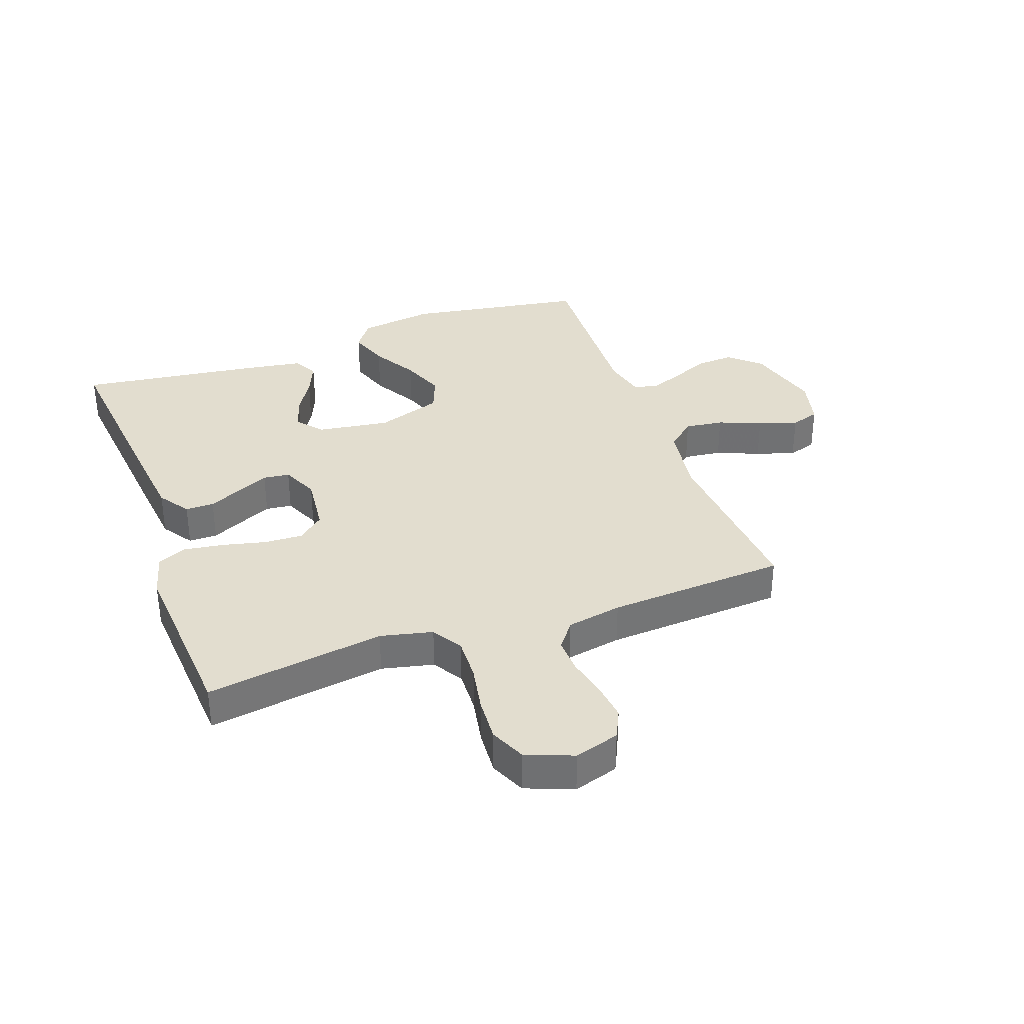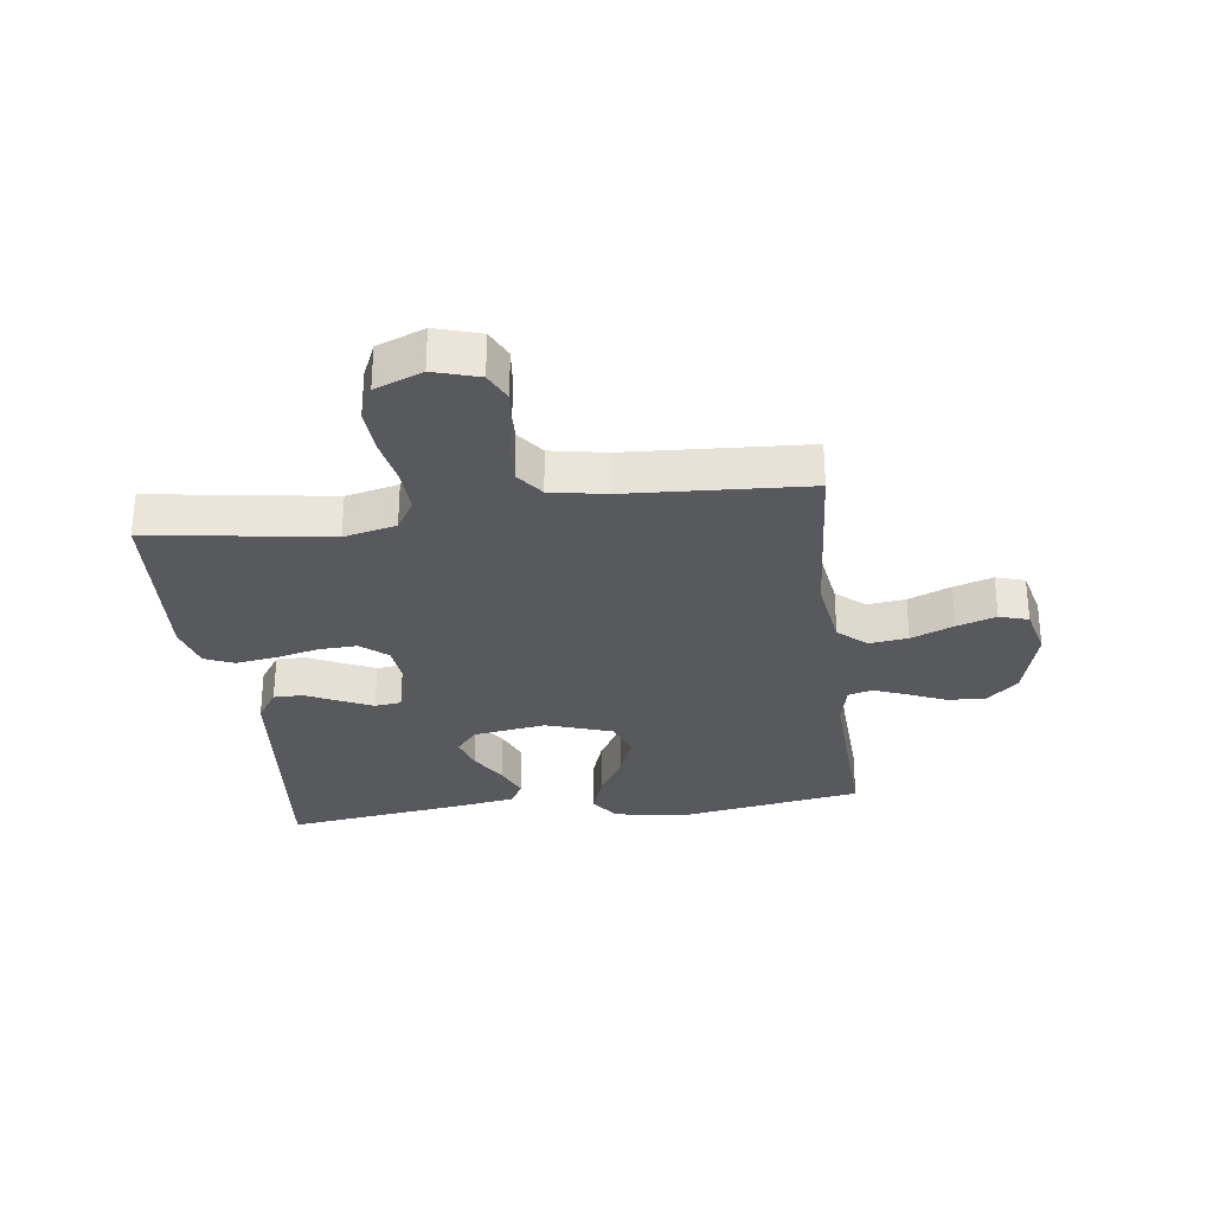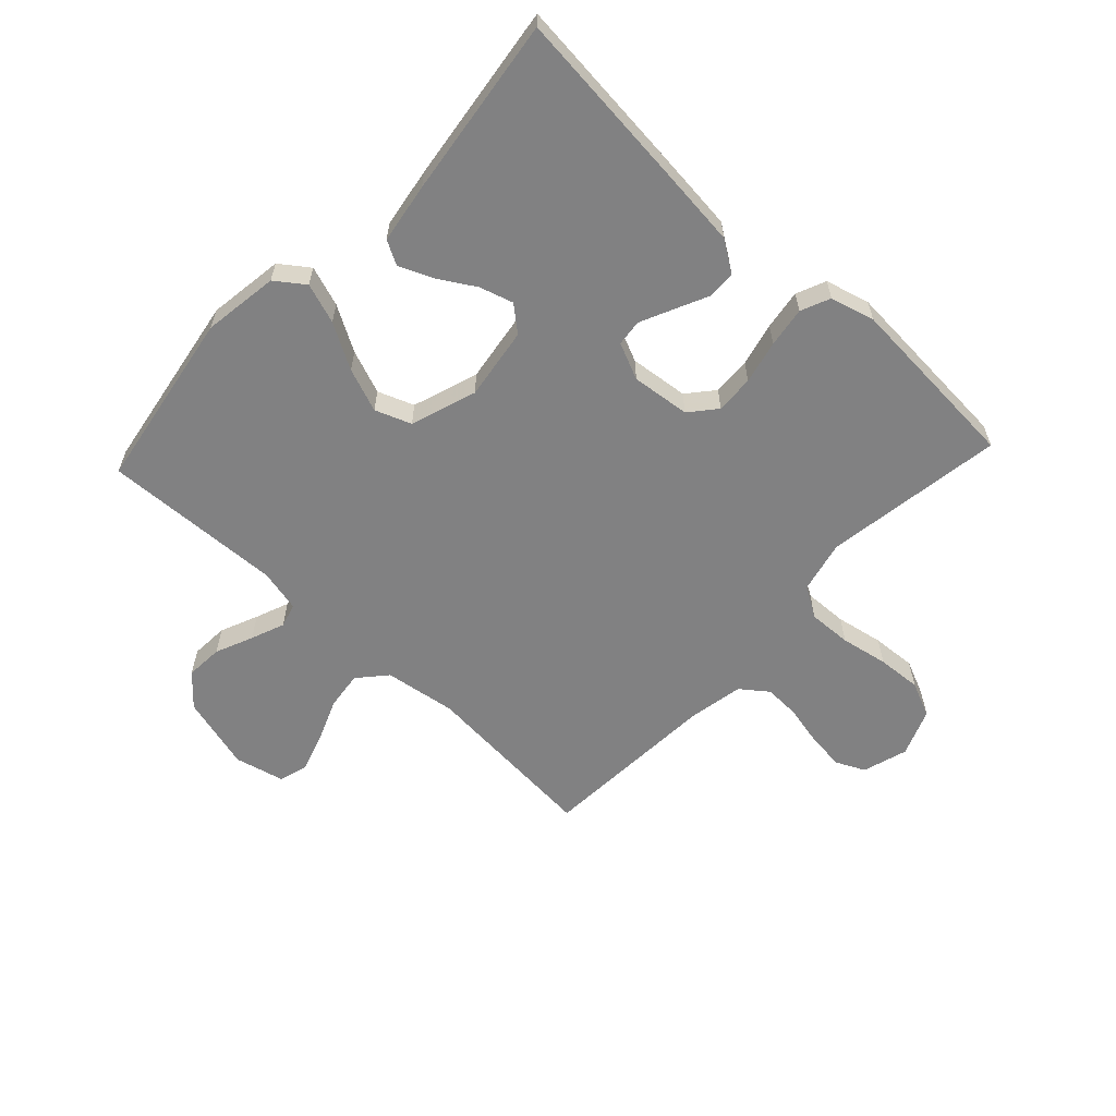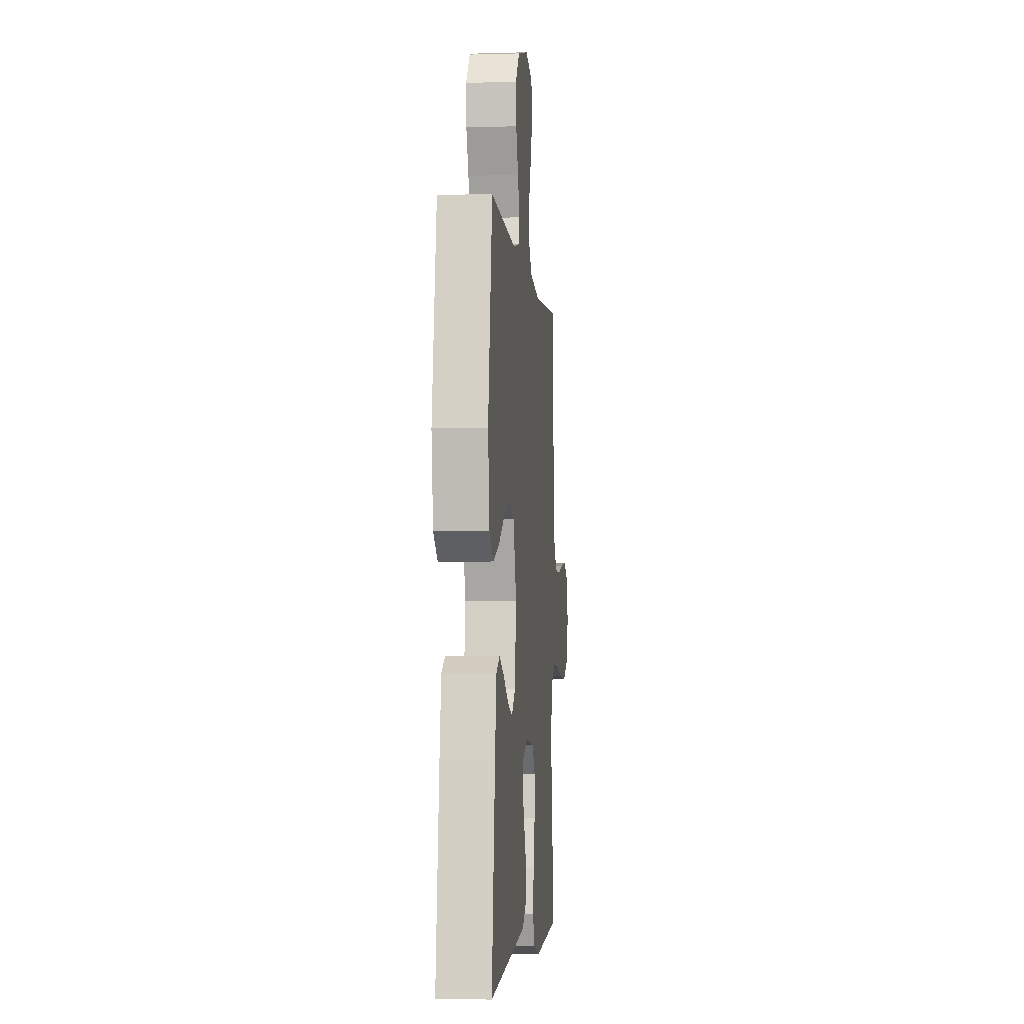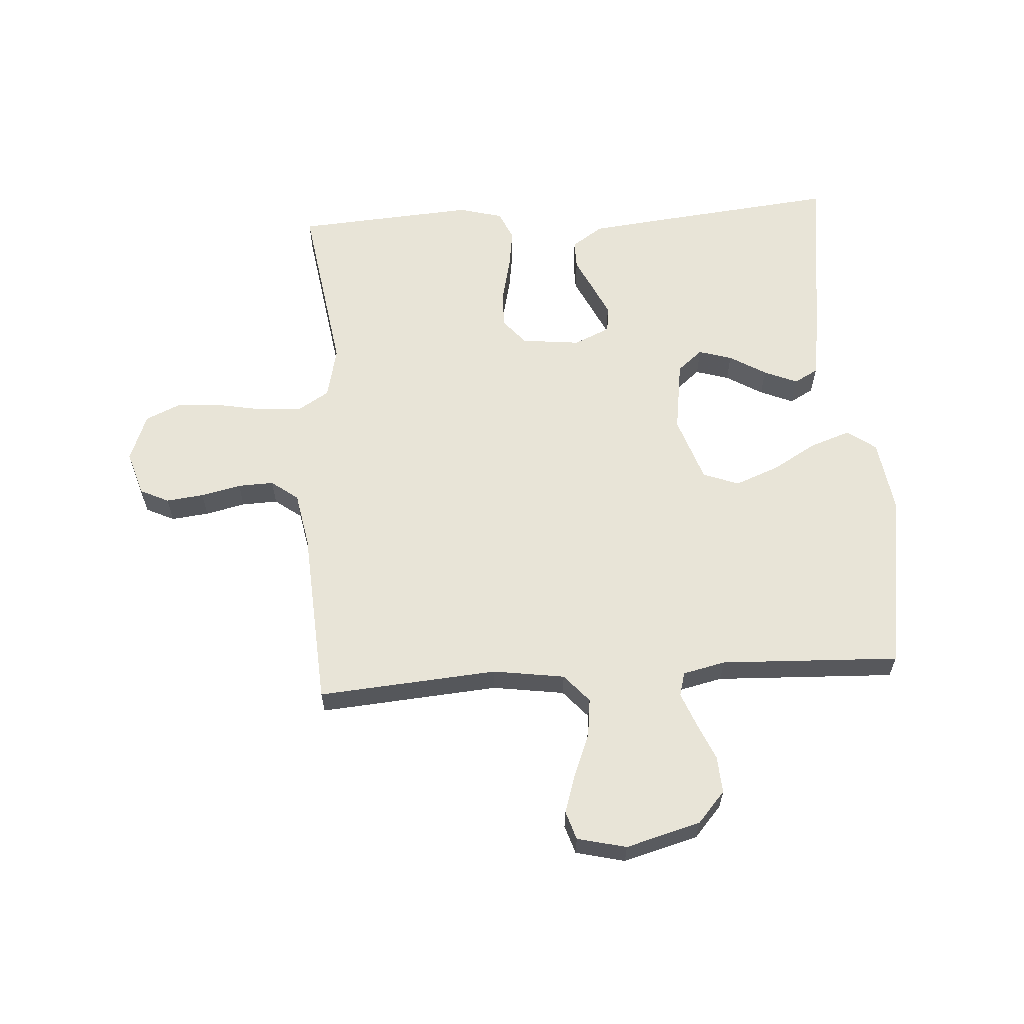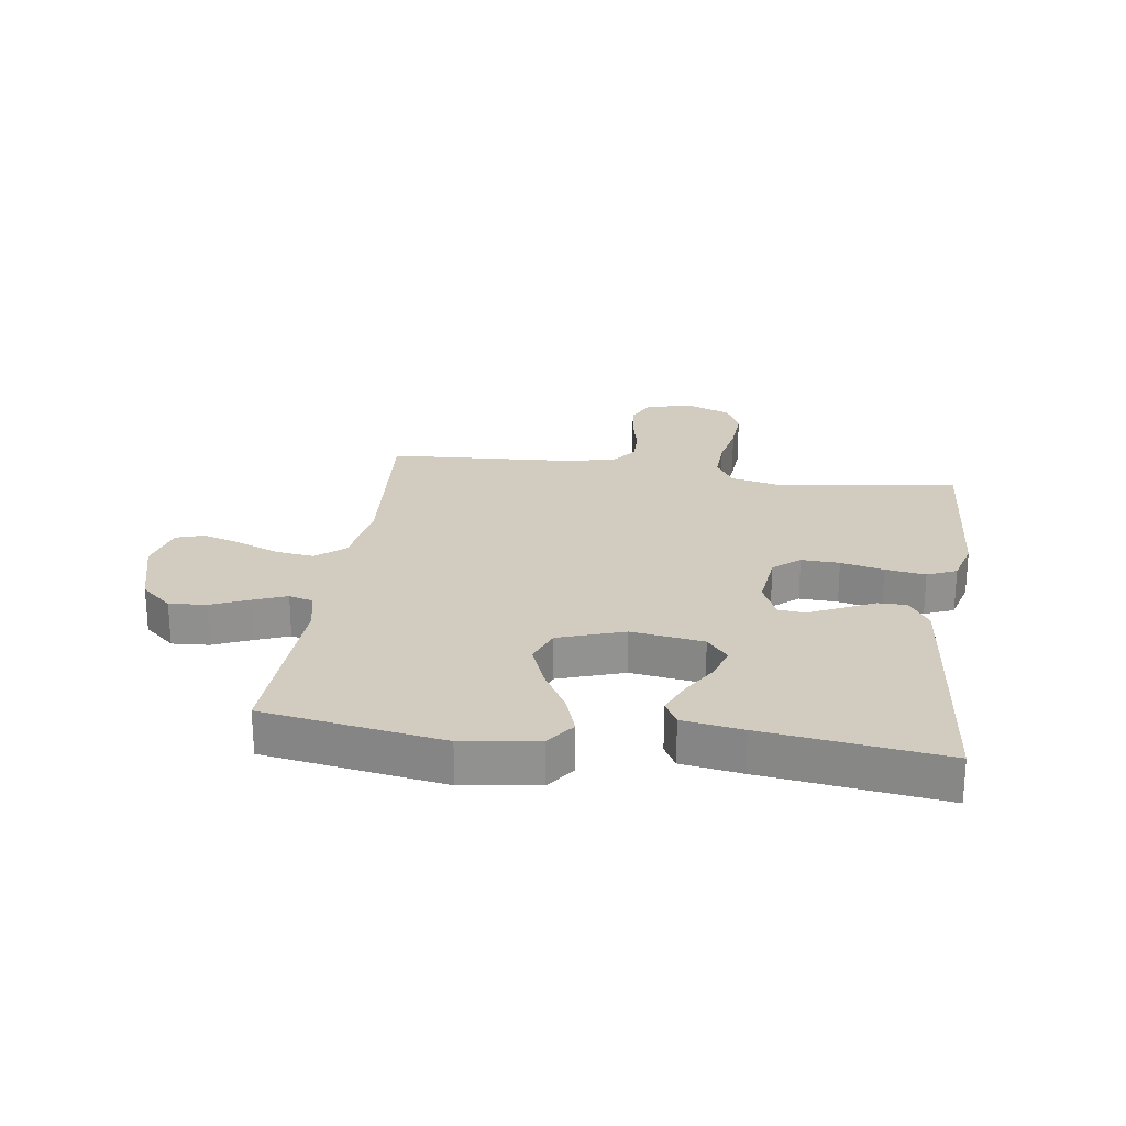
<metadata>
{"format":"obj","ext":"obj","renderer":"f3d","projection":"perspective","resolution":1024,"background":"white","views":[{"elev":35.0,"azim":-109.9,"up":"+Y"},{"elev":-30.0,"azim":-82.5,"up":"+Y"},{"elev":-60.5,"azim":136.9,"up":"+Y"},{"elev":-4.0,"azim":95.3,"up":"+Z"},{"elev":61.3,"azim":-3.9,"up":"+Y"},{"elev":24.1,"azim":98.0,"up":"+Y"}]}
</metadata>
<code>
v -0.5 0.07 0.5
v -0.2 0.07 0.477
v -0.08 0.07 0.495
v -0.039 0.07 0.542
v -0.047 0.07 0.606
v -0.076 0.07 0.677
v -0.097 0.07 0.742
v -0.082 0.07 0.79
v 0 0.07 0.81
v 0.125 0.07 0.776
v 0.171 0.07 0.724
v 0.167 0.07 0.662
v 0.14 0.07 0.599
v 0.118 0.07 0.543
v 0.129 0.07 0.503
v 0.2 0.07 0.487
v 0.5 0.07 0.5
v 0.549 0.07 0.2
v 0.531 0.07 0.074
v 0.483 0.07 0.039
v 0.416 0.07 0.062
v 0.341 0.07 0.105
v 0.268 0.07 0.133
v 0.208 0.07 0.11
v 0.171 0.07 0
v 0.189 0.07 -0.121
v 0.231 0.07 -0.156
v 0.287 0.07 -0.139
v 0.348 0.07 -0.102
v 0.404 0.07 -0.078
v 0.444 0.07 -0.1
v 0.46 0.07 -0.2
v 0.5 0.07 -0.5
v 0.2 0.07 -0.47
v 0.067 0.07 -0.456
v 0.015 0.07 -0.421
v 0.015 0.07 -0.373
v 0.041 0.07 -0.318
v 0.066 0.07 -0.264
v 0.061 0.07 -0.22
v 0 0.07 -0.193
v -0.098 0.07 -0.204
v -0.135 0.07 -0.248
v -0.132 0.07 -0.312
v -0.115 0.07 -0.384
v -0.105 0.07 -0.451
v -0.126 0.07 -0.5
v -0.2 0.07 -0.52
v -0.5 0.07 -0.5
v -0.455 0.07 -0.2
v -0.475 0.07 -0.113
v -0.526 0.07 -0.082
v -0.598 0.07 -0.085
v -0.677 0.07 -0.1
v -0.751 0.07 -0.105
v -0.81 0.07 -0.079
v -0.841 0.07 0
v -0.818 0.07 0.075
v -0.77 0.07 0.098
v -0.707 0.07 0.091
v -0.64 0.07 0.076
v -0.58 0.07 0.074
v -0.535 0.07 0.108
v -0.518 0.07 0.2
v -0.5 0 0.5
v -0.2 0 0.477
v -0.08 0 0.495
v -0.039 0 0.542
v -0.047 0 0.606
v -0.076 0 0.677
v -0.097 0 0.742
v -0.082 0 0.79
v 0 0 0.81
v 0.125 0 0.776
v 0.171 0 0.724
v 0.167 0 0.662
v 0.14 0 0.599
v 0.118 0 0.543
v 0.129 0 0.503
v 0.2 0 0.487
v 0.5 0 0.5
v 0.549 0 0.2
v 0.531 0 0.074
v 0.483 0 0.039
v 0.416 0 0.062
v 0.341 0 0.105
v 0.268 0 0.133
v 0.208 0 0.11
v 0.171 0 0
v 0.189 0 -0.121
v 0.231 0 -0.156
v 0.287 0 -0.139
v 0.348 0 -0.102
v 0.404 0 -0.078
v 0.444 0 -0.1
v 0.46 0 -0.2
v 0.5 0 -0.5
v 0.2 0 -0.47
v 0.067 0 -0.456
v 0.015 0 -0.421
v 0.015 0 -0.373
v 0.041 0 -0.318
v 0.066 0 -0.264
v 0.061 0 -0.22
v 0 0 -0.193
v -0.098 0 -0.204
v -0.135 0 -0.248
v -0.132 0 -0.312
v -0.115 0 -0.384
v -0.105 0 -0.451
v -0.126 0 -0.5
v -0.2 0 -0.52
v -0.5 0 -0.5
v -0.455 0 -0.2
v -0.475 0 -0.113
v -0.526 0 -0.082
v -0.598 0 -0.085
v -0.677 0 -0.1
v -0.751 0 -0.105
v -0.81 0 -0.079
v -0.841 0 0
v -0.818 0 0.075
v -0.77 0 0.098
v -0.707 0 0.091
v -0.64 0 0.076
v -0.58 0 0.074
v -0.535 0 0.108
v -0.518 0 0.2
f 59 60 61
f 58 59 61
f 57 58 61
f 56 57 61
f 55 56 61
f 54 55 61
f 53 54 61
f 52 53 61 62
f 51 52 62 63
f 48 49 50
f 47 48 50
f 46 47 50
f 45 46 50
f 44 45 50
f 43 44 50 51
f 51 63 64
f 43 51 64
f 42 43 64
f 36 37 38
f 35 36 38
f 34 35 38
f 33 34 38
f 32 33 38
f 31 32 38
f 30 31 38
f 29 30 38
f 28 29 38
f 27 28 38 39
f 26 27 39 40
f 20 21 22
f 19 20 22
f 18 19 22
f 17 18 22
f 16 17 22
f 15 16 22 23
f 11 12 13
f 10 11 13
f 9 10 13
f 8 9 13
f 7 8 13
f 6 7 13
f 5 6 13
f 4 5 13 14
f 3 4 14 15
f 64 1 2
f 42 64 2
f 41 42 2
f 41 2 3
f 40 41 3
f 26 40 3
f 25 26 3
f 3 15 23 24
f 3 24 25
f 125 124 123
f 125 123 122
f 125 122 121
f 125 121 120
f 125 120 119
f 125 119 118
f 125 118 117
f 126 125 117 116
f 127 126 116 115
f 114 113 112
f 114 112 111
f 114 111 110
f 114 110 109
f 114 109 108
f 115 114 108 107
f 128 127 115
f 128 115 107
f 128 107 106
f 102 101 100
f 102 100 99
f 102 99 98
f 102 98 97
f 102 97 96
f 102 96 95
f 102 95 94
f 102 94 93
f 102 93 92
f 103 102 92 91
f 104 103 91 90
f 86 85 84
f 86 84 83
f 86 83 82
f 86 82 81
f 86 81 80
f 87 86 80 79
f 77 76 75
f 77 75 74
f 77 74 73
f 77 73 72
f 77 72 71
f 77 71 70
f 77 70 69
f 78 77 69 68
f 79 78 68 67
f 66 65 128
f 66 128 106
f 66 106 105
f 67 66 105
f 67 105 104
f 67 104 90
f 67 90 89
f 88 87 79 67
f 89 88 67
f 1 65 66 2
f 2 66 67 3
f 3 67 68 4
f 4 68 69 5
f 5 69 70 6
f 6 70 71 7
f 7 71 72 8
f 8 72 73 9
f 9 73 74 10
f 10 74 75 11
f 11 75 76 12
f 12 76 77 13
f 13 77 78 14
f 14 78 79 15
f 15 79 80 16
f 16 80 81 17
f 17 81 82 18
f 18 82 83 19
f 19 83 84 20
f 20 84 85 21
f 21 85 86 22
f 22 86 87 23
f 23 87 88 24
f 24 88 89 25
f 25 89 90 26
f 26 90 91 27
f 27 91 92 28
f 28 92 93 29
f 29 93 94 30
f 30 94 95 31
f 31 95 96 32
f 32 96 97 33
f 33 97 98 34
f 34 98 99 35
f 35 99 100 36
f 36 100 101 37
f 37 101 102 38
f 38 102 103 39
f 39 103 104 40
f 40 104 105 41
f 41 105 106 42
f 42 106 107 43
f 43 107 108 44
f 44 108 109 45
f 45 109 110 46
f 46 110 111 47
f 47 111 112 48
f 48 112 113 49
f 49 113 114 50
f 50 114 115 51
f 51 115 116 52
f 52 116 117 53
f 53 117 118 54
f 54 118 119 55
f 55 119 120 56
f 56 120 121 57
f 57 121 122 58
f 58 122 123 59
f 59 123 124 60
f 60 124 125 61
f 61 125 126 62
f 62 126 127 63
f 63 127 128 64
f 64 128 65 1

</code>
